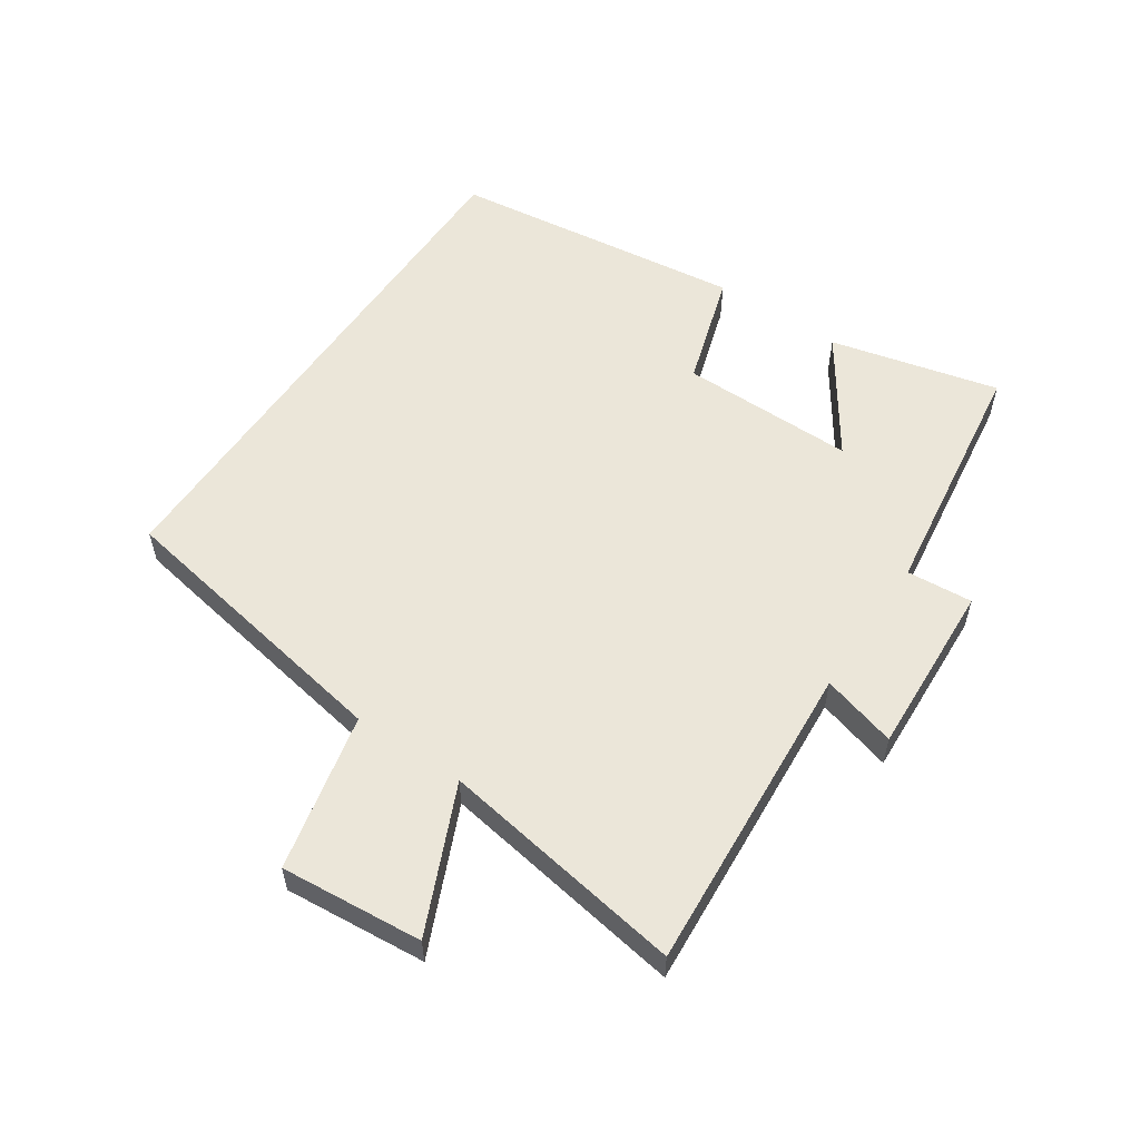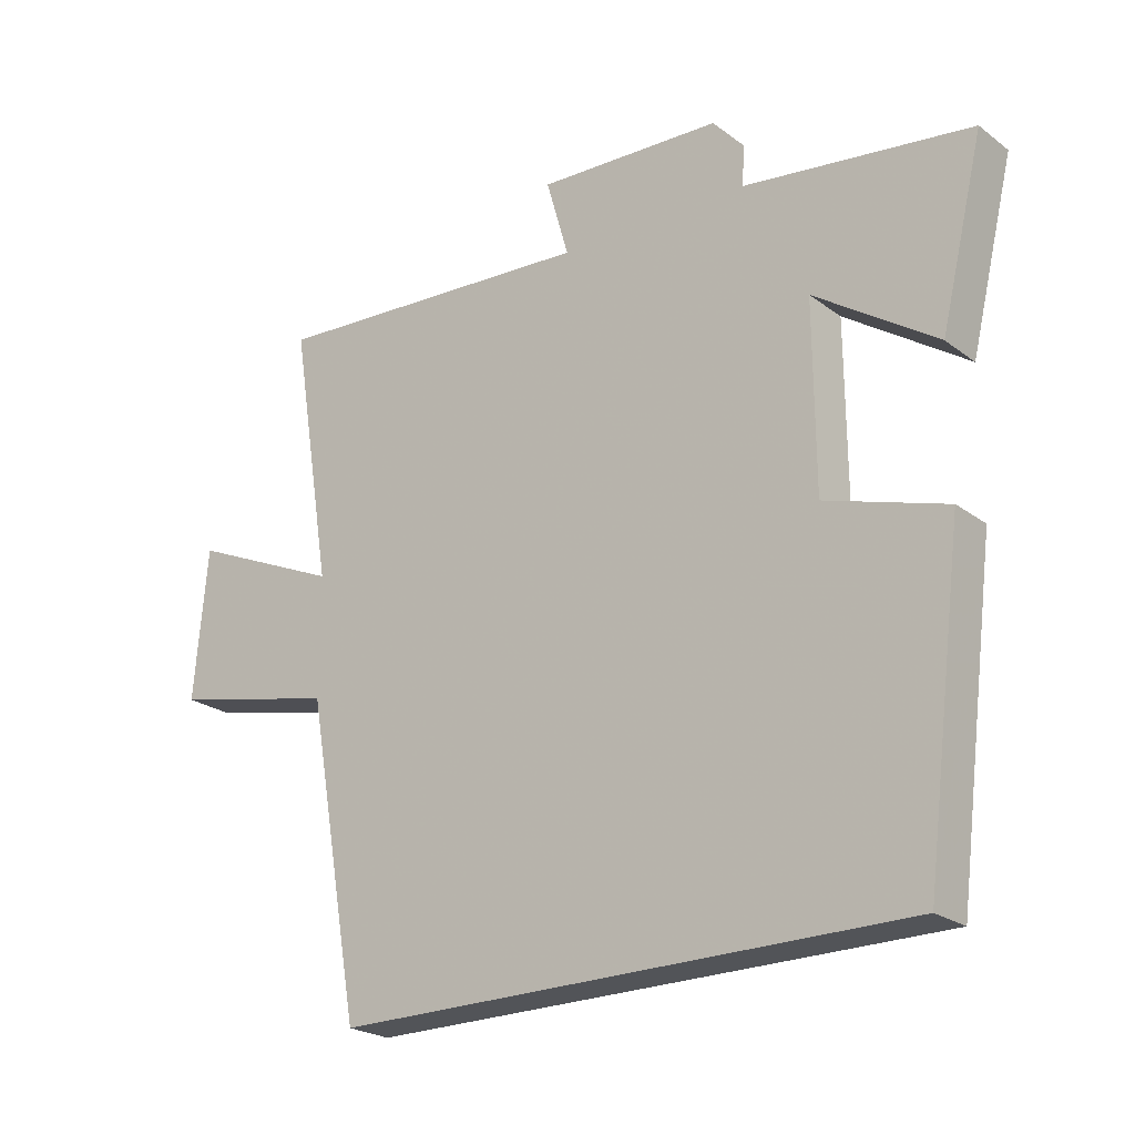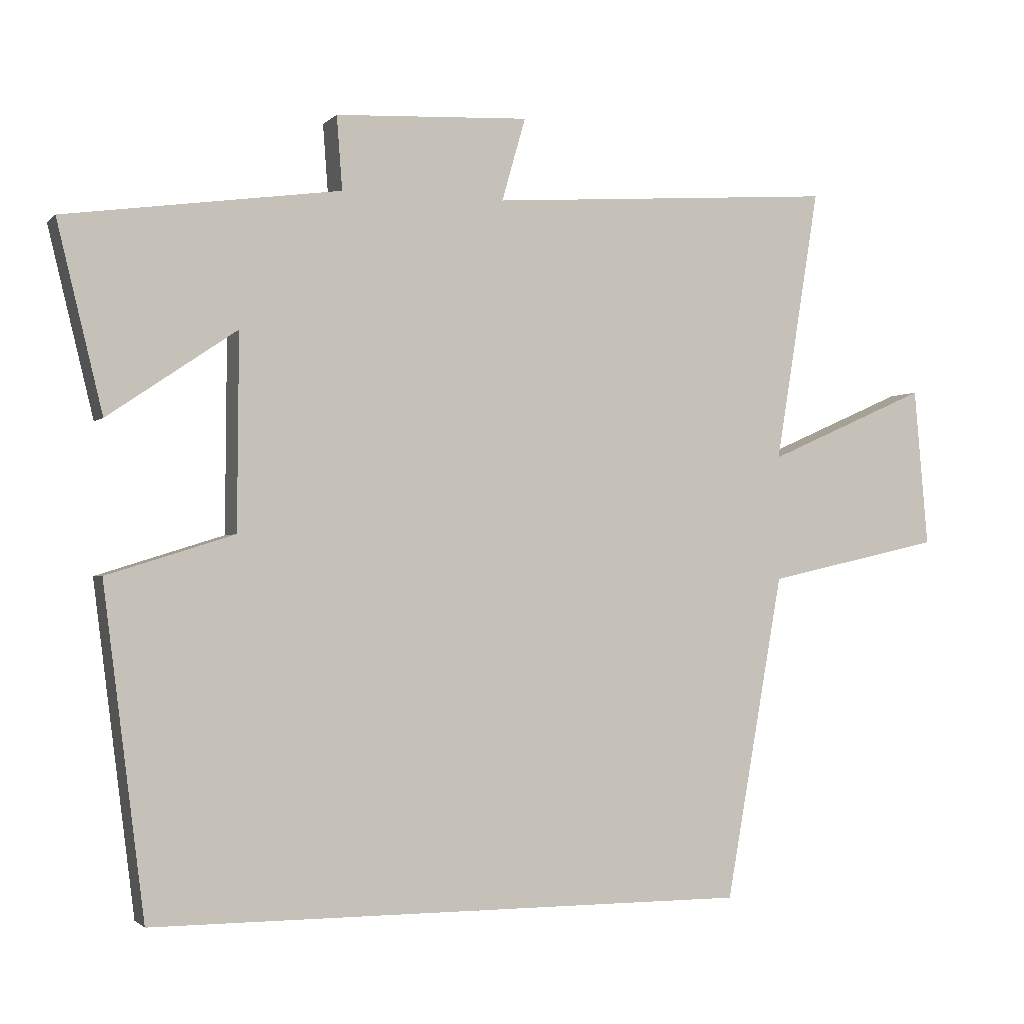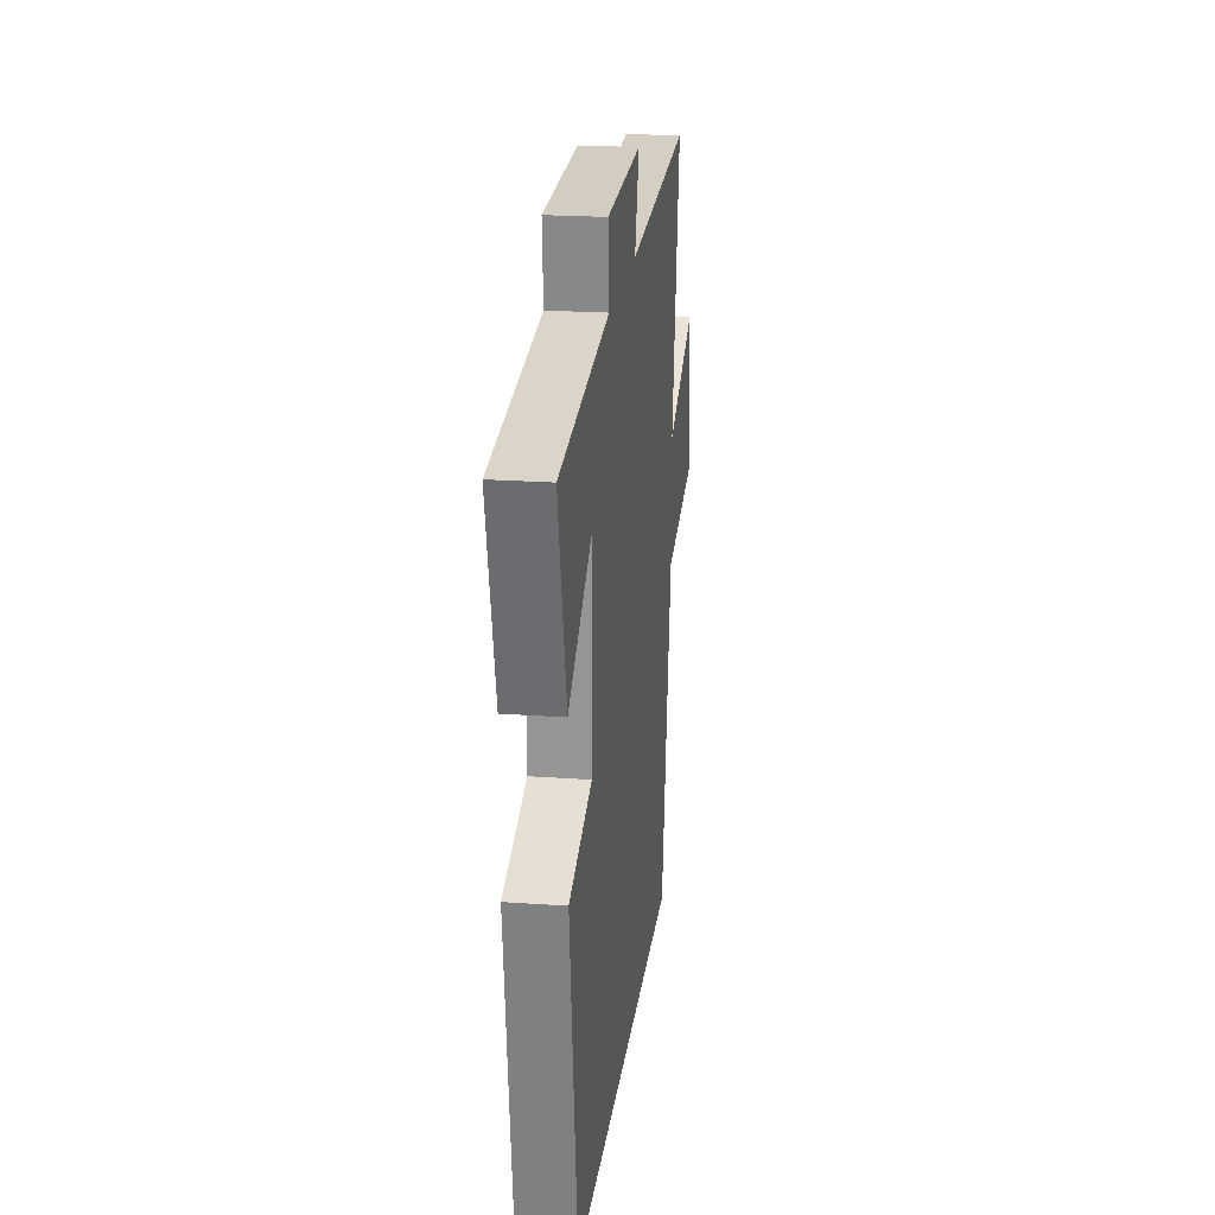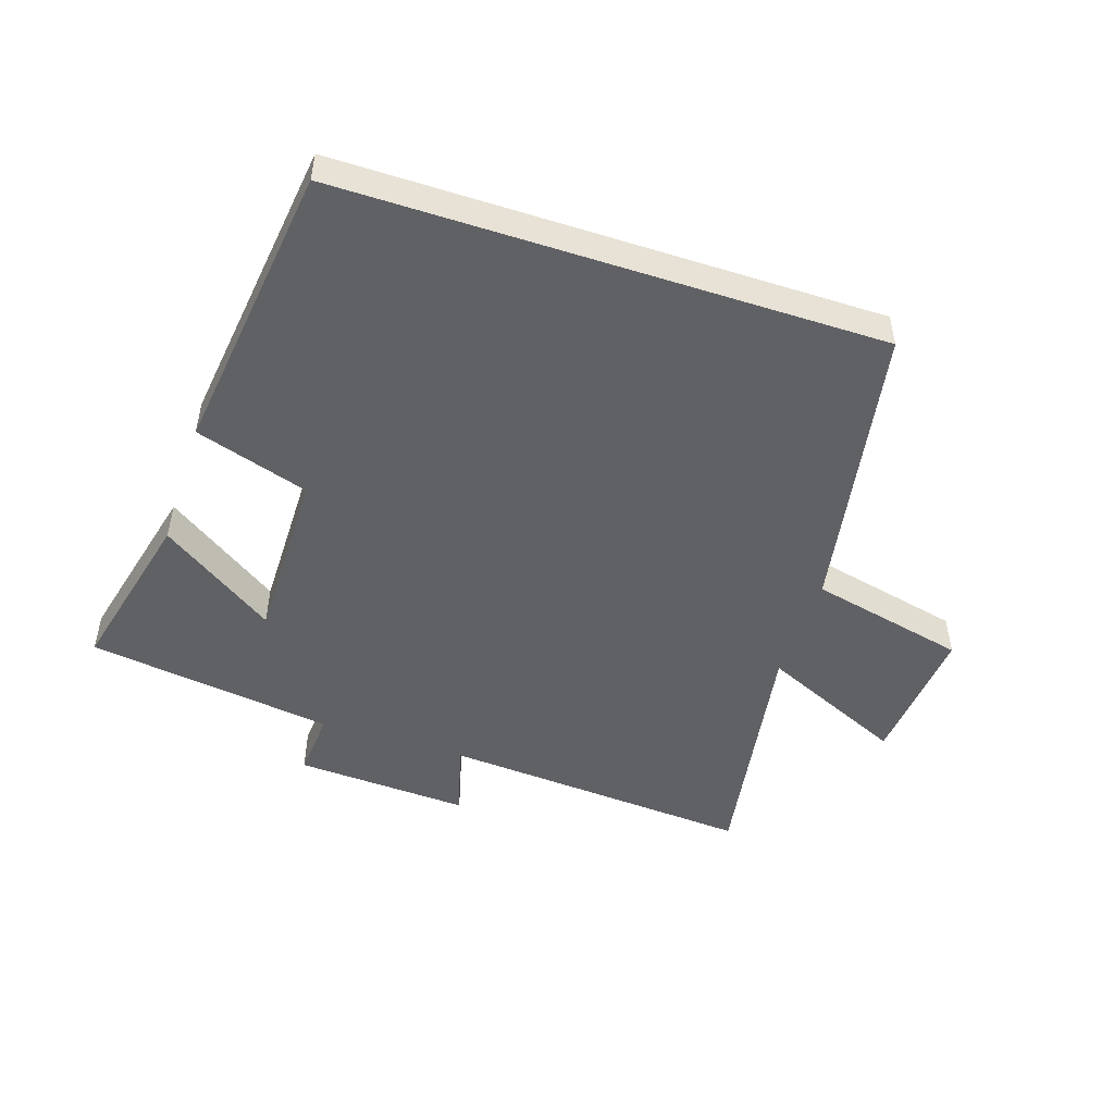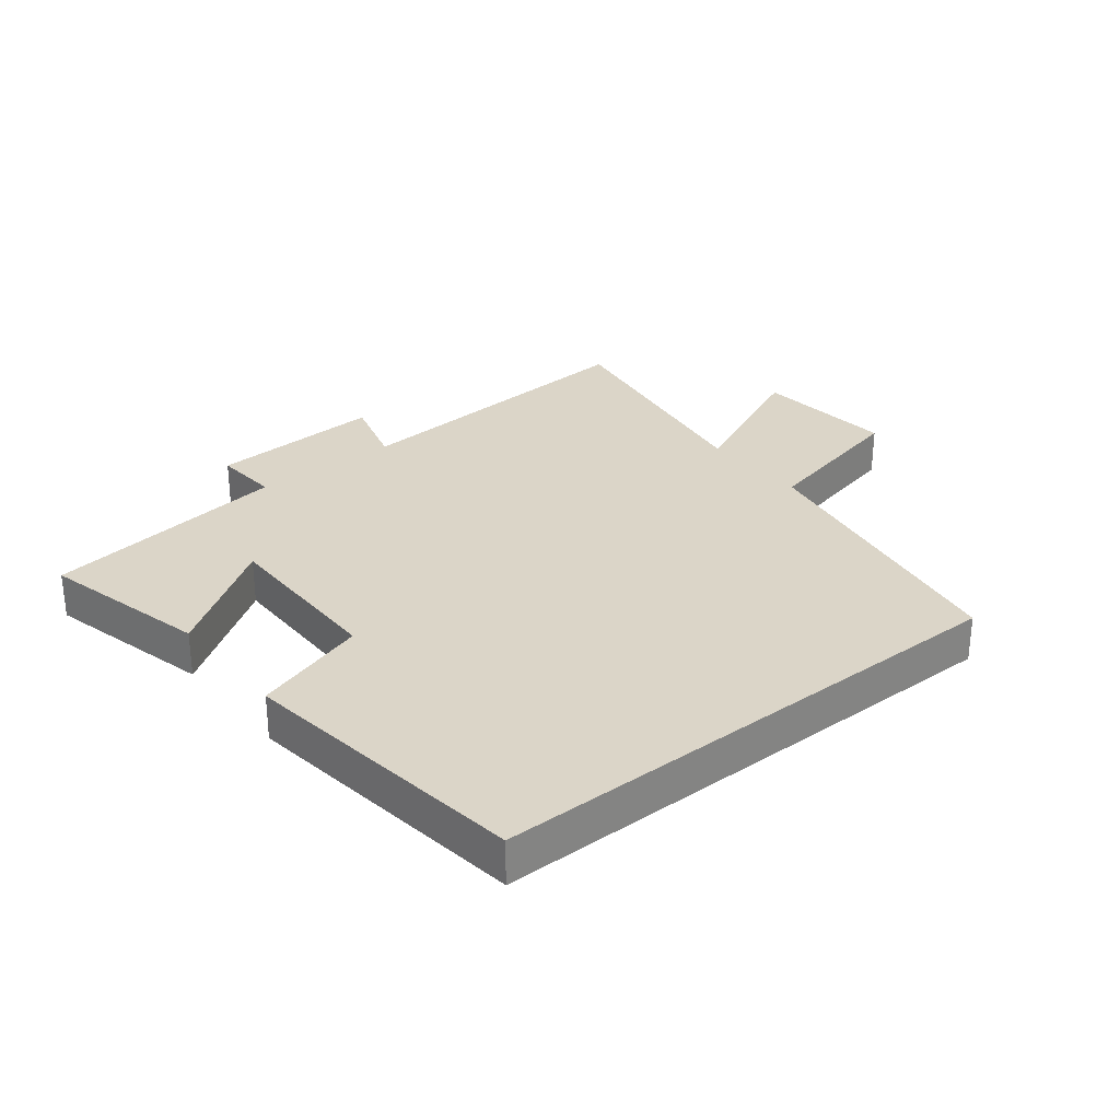
<metadata>
{"format":"obj","ext":"obj","renderer":"f3d","projection":"perspective","resolution":1024,"background":"white","views":[{"elev":56.0,"azim":-56.0,"up":"+Y"},{"elev":-23.2,"azim":38.8,"up":"+Z"},{"elev":-1.8,"azim":159.6,"up":"+Z"},{"elev":21.6,"azim":97.2,"up":"+Z"},{"elev":-49.5,"azim":161.8,"up":"+Y"},{"elev":29.5,"azim":141.4,"up":"+Y"}]}
</metadata>
<code>
v -0.418 0.07 -0.5
v -0.5 0.07 -0.036
v -0.75 0.07 0.02
v -0.73 0.07 0.246
v -0.5 0.07 0.144
v -0.563 0.07 0.535
v -0.065 0.07 0.5
v -0.099 0.07 0.619
v 0.179 0.07 0.605
v 0.171 0.07 0.5
v 0.565 0.07 0.445
v 0.5 0.07 0.177
v 0.316 0.07 0.302
v 0.318 0.07 0.024
v 0.5 0.07 -0.033
v 0.441 0.07 -0.5
v -0.418 0 -0.5
v -0.5 0 -0.036
v -0.75 0 0.02
v -0.73 0 0.246
v -0.5 0 0.144
v -0.563 0 0.535
v -0.065 0 0.5
v -0.099 0 0.619
v 0.179 0 0.605
v 0.171 0 0.5
v 0.565 0 0.445
v 0.5 0 0.177
v 0.316 0 0.302
v 0.318 0 0.024
v 0.5 0 -0.033
v 0.441 0 -0.5
f 14 15 16 1
f 13 14 1 2
f 10 11 12 13
f 10 13 2
f 7 8 9 10
f 7 10 2
f 5 6 7
f 5 7 2
f 2 3 4 5
f 17 32 31 30
f 18 17 30 29
f 29 28 27 26
f 18 29 26
f 26 25 24 23
f 18 26 23
f 23 22 21
f 18 23 21
f 21 20 19 18
f 1 17 18 2
f 2 18 19 3
f 3 19 20 4
f 4 20 21 5
f 5 21 22 6
f 6 22 23 7
f 7 23 24 8
f 8 24 25 9
f 9 25 26 10
f 10 26 27 11
f 11 27 28 12
f 12 28 29 13
f 13 29 30 14
f 14 30 31 15
f 15 31 32 16
f 16 32 17 1

</code>
